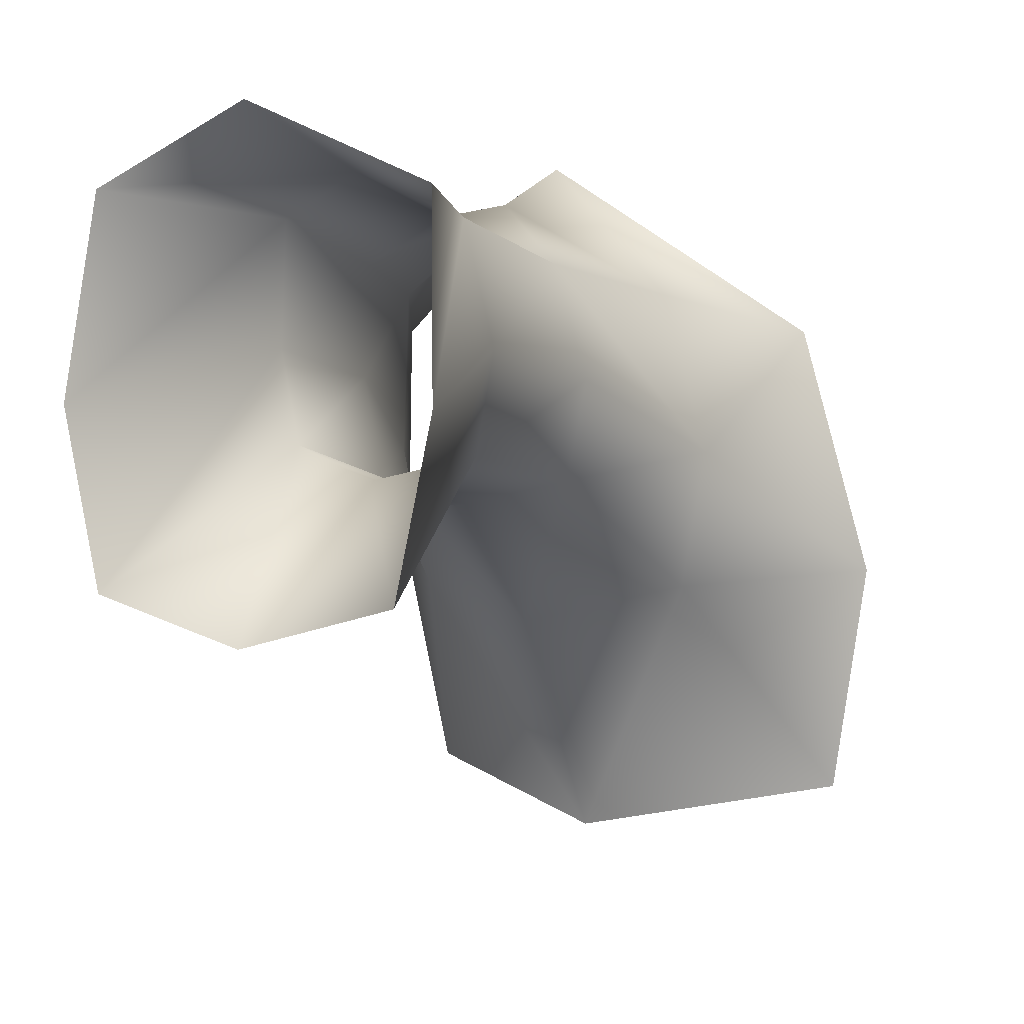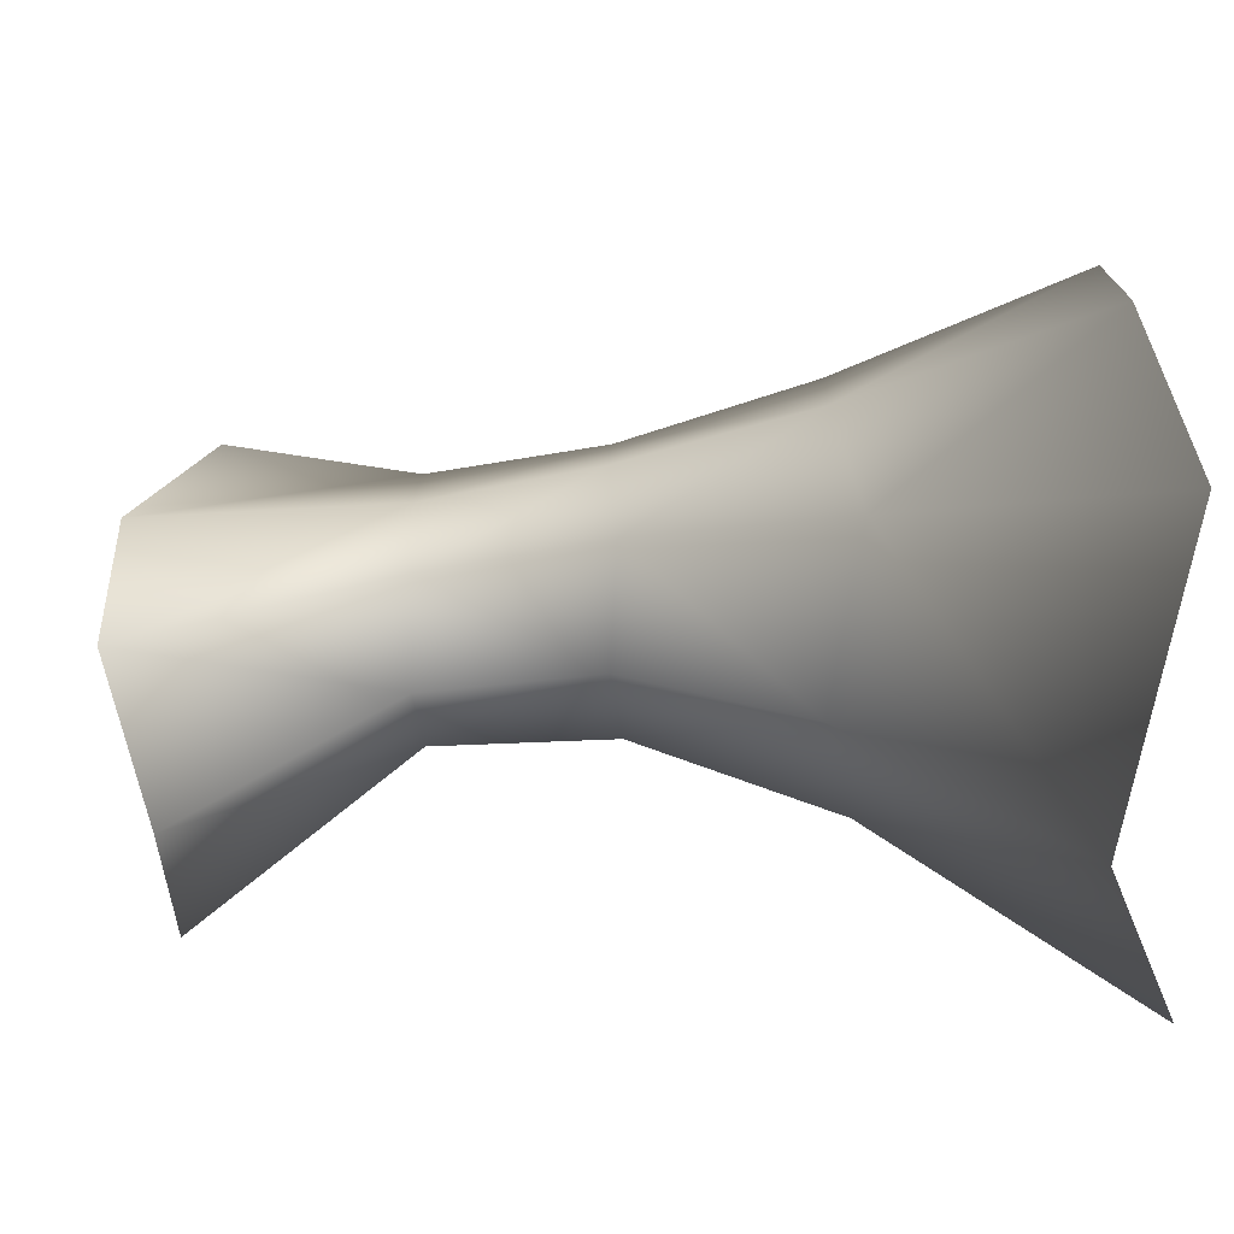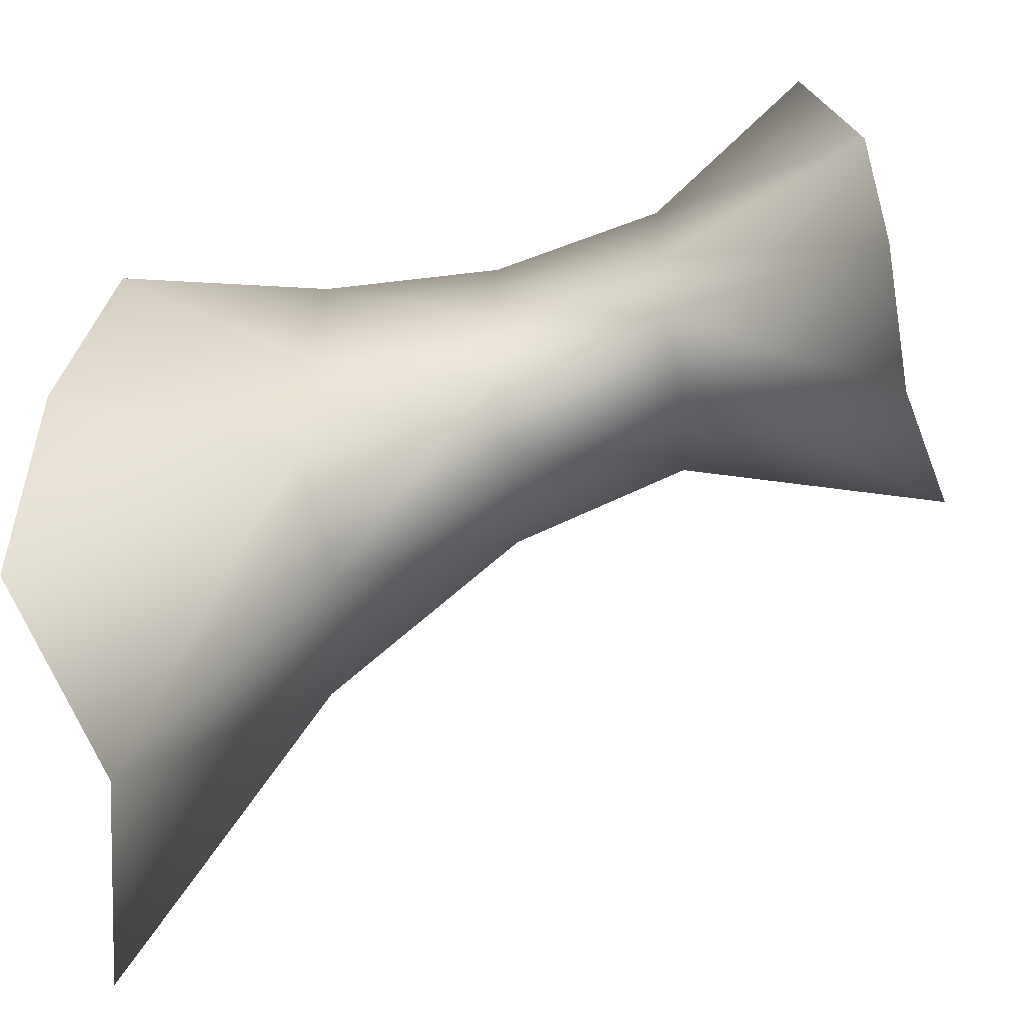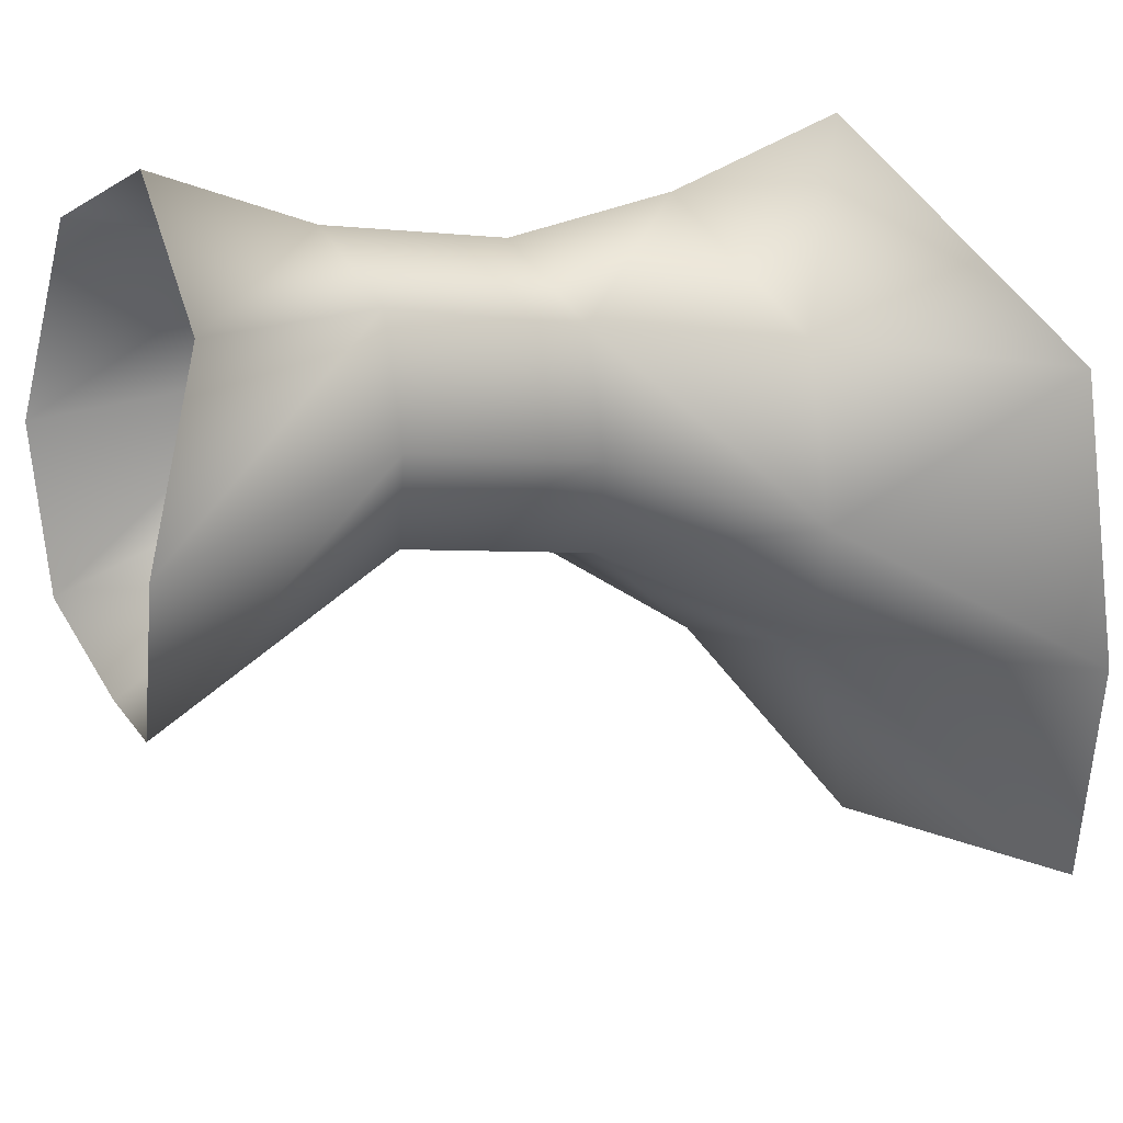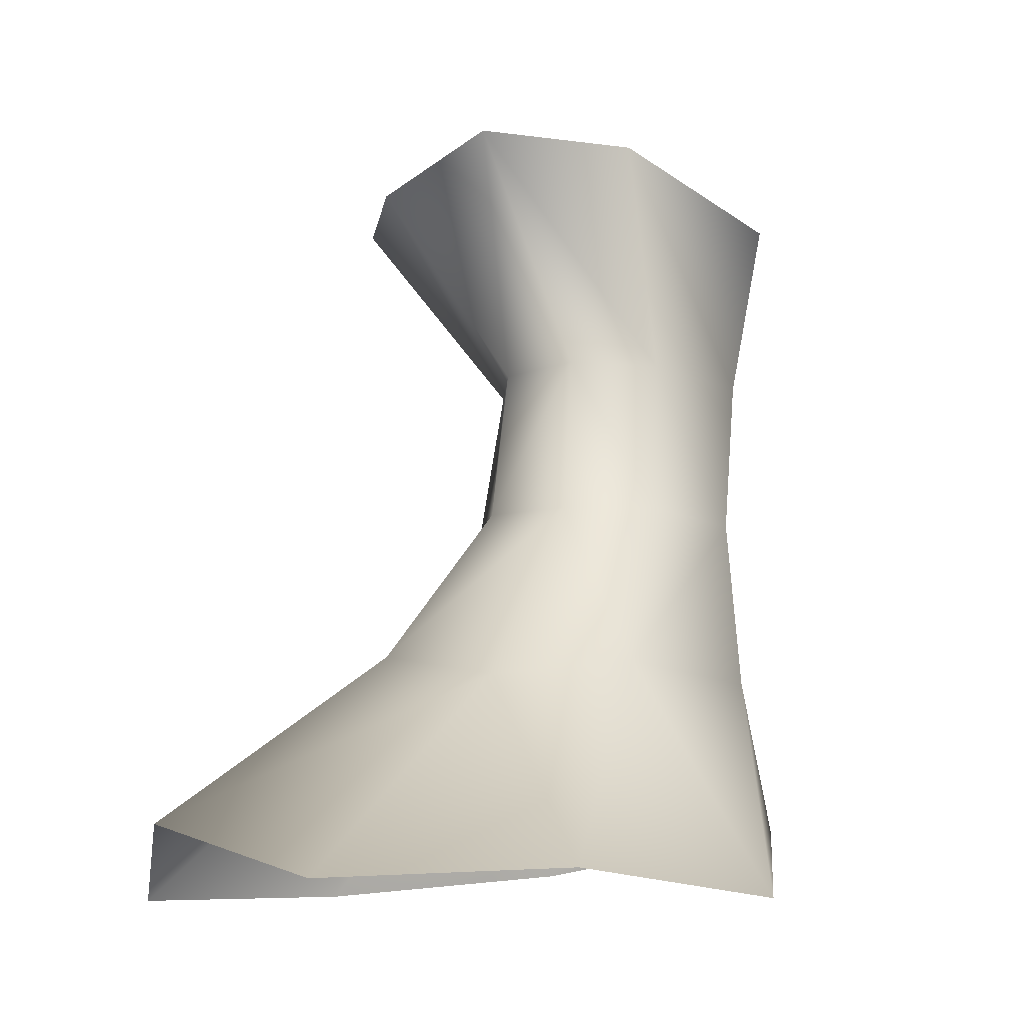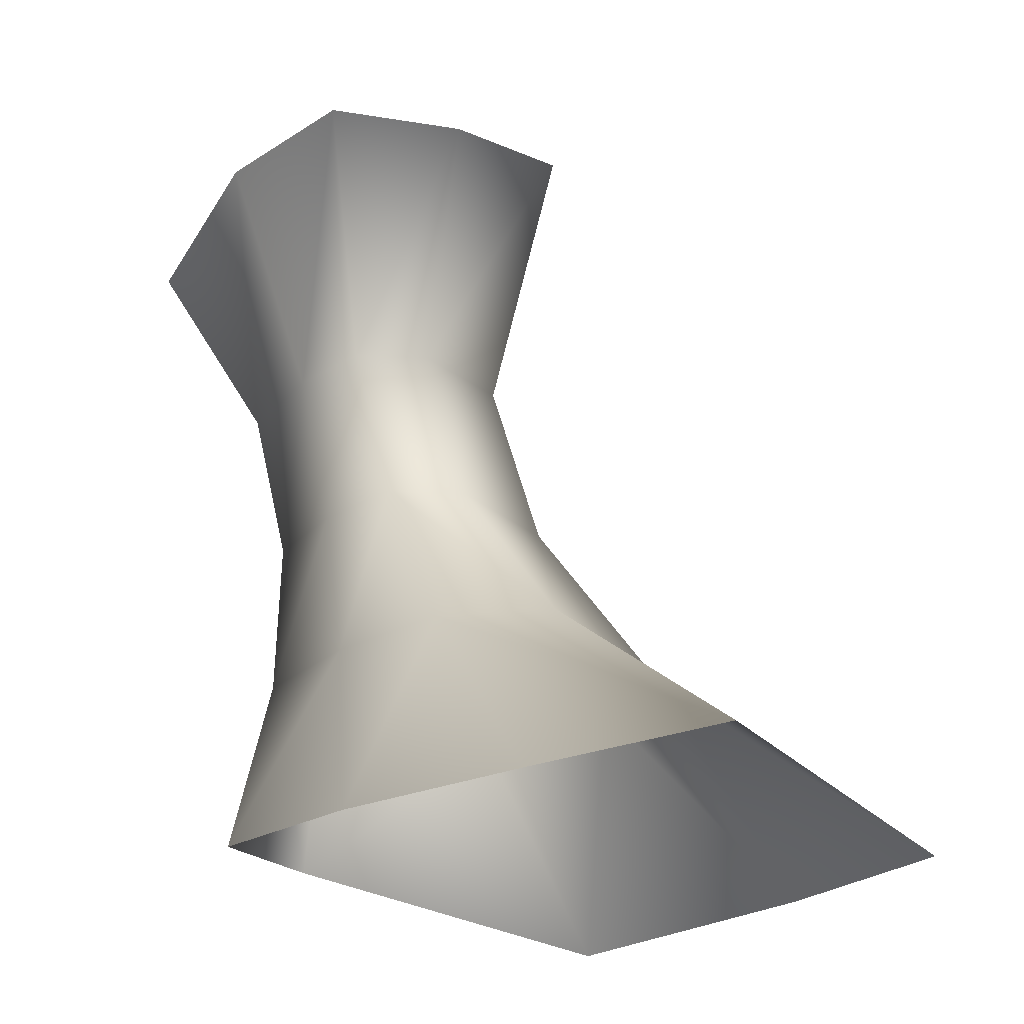
<metadata>
{"format":"obj","ext":"obj","renderer":"f3d","projection":"perspective","resolution":1024,"background":"white","views":[{"elev":4.5,"azim":16.7,"up":"+Y"},{"elev":-62.1,"azim":93.3,"up":"+Y"},{"elev":-58.1,"azim":-81.1,"up":"+Y"},{"elev":26.8,"azim":58.7,"up":"+Y"},{"elev":-13.6,"azim":61.7,"up":"+Z"},{"elev":-24.4,"azim":-33.5,"up":"+Z"}]}
</metadata>
<code>
g Line26
v -6125 -327.6 -1.205e+04
v -6128 -346.4 -1.198e+04
v -6063 -384.2 -1.2e+04
v -6019 -400.5 -1.209e+04
v -6044 -450.4 -1.2e+04
v -5989 -507.6 -1.209e+04
v -6056 -508.6 -1.2e+04
v -6004 -608.3 -1.209e+04
v -6121 -524 -1.199e+04
v -6114 -626.8 -1.206e+04
v -6167 -508.6 -1.2e+04
v -6189 -601.8 -1.209e+04
v -6178 -450.4 -1.2e+04
v -6206 -507.6 -1.208e+04
v -6174 -384.2 -1.199e+04
v -6200 -400.5 -1.207e+04
v -6128 -346.4 -1.198e+04
v -6125 -327.6 -1.205e+04
v -6134 -353.8 -1.192e+04
v -6089 -372.7 -1.192e+04
v -6076 -418.5 -1.192e+04
v -6166 -372.7 -1.192e+04
v -6134 -353.8 -1.192e+04
v -6084 -458.8 -1.192e+04
v -6130 -469.4 -1.192e+04
v -6162 -458.8 -1.192e+04
v -6169 -418.5 -1.192e+04
v -6146 -339.6 -1.185e+04
v -6105 -356.8 -1.185e+04
v -6093 -405.5 -1.185e+04
v -6100 -445.5 -1.185e+04
v -6141 -455.2 -1.185e+04
v -6170 -442.2 -1.185e+04
v -6177 -405.5 -1.185e+04
v -6175 -356.8 -1.185e+04
v -6146 -339.6 -1.185e+04
v -6168 -316.4 -1.179e+04
v -6092 -348 -1.178e+04
v -6084 -424.2 -1.175e+04
v -6098 -491.4 -1.175e+04
v -6160 -509.2 -1.177e+04
v -6213 -491.4 -1.177e+04
v -6226 -424.2 -1.177e+04
v -6221 -348 -1.178e+04
v -6168 -316.4 -1.179e+04
f 44 36 35
f 36 44 45
f 43 35 34
f 35 43 44
f 42 34 33
f 34 42 43
f 36 23 35
f 22 35 23
f 35 22 34
f 27 34 22
f 34 27 33
f 26 33 27
f 33 26 25
f 9 25 26
f 25 9 24
f 7 24 9
f 24 7 5
f 6 5 7
f 5 6 4
f 7 8 6
f 8 7 10
f 9 10 7
f 10 9 11
f 26 11 9
f 11 26 13
f 27 13 26
f 13 27 15
f 22 15 27
f 15 22 17
f 23 17 22
f 17 18 15
f 16 15 18
f 15 16 13
f 14 13 16
f 13 14 11
f 12 11 14
f 11 12 10
f 4 3 5
f 3 4 1
f 33 41 42
f 41 33 32
f 25 32 33
f 32 25 31
f 24 31 25
f 31 24 21
f 5 21 24
f 21 5 20
f 3 20 5
f 20 3 2
f 1 2 3
f 32 40 41
f 40 32 31
f 30 31 21
f 31 30 40
f 39 40 30
f 38 39 29
f 30 29 39
f 29 30 20
f 21 20 30
f 19 20 2
f 20 19 29
f 28 29 19
f 29 28 38
f 37 38 28

</code>
